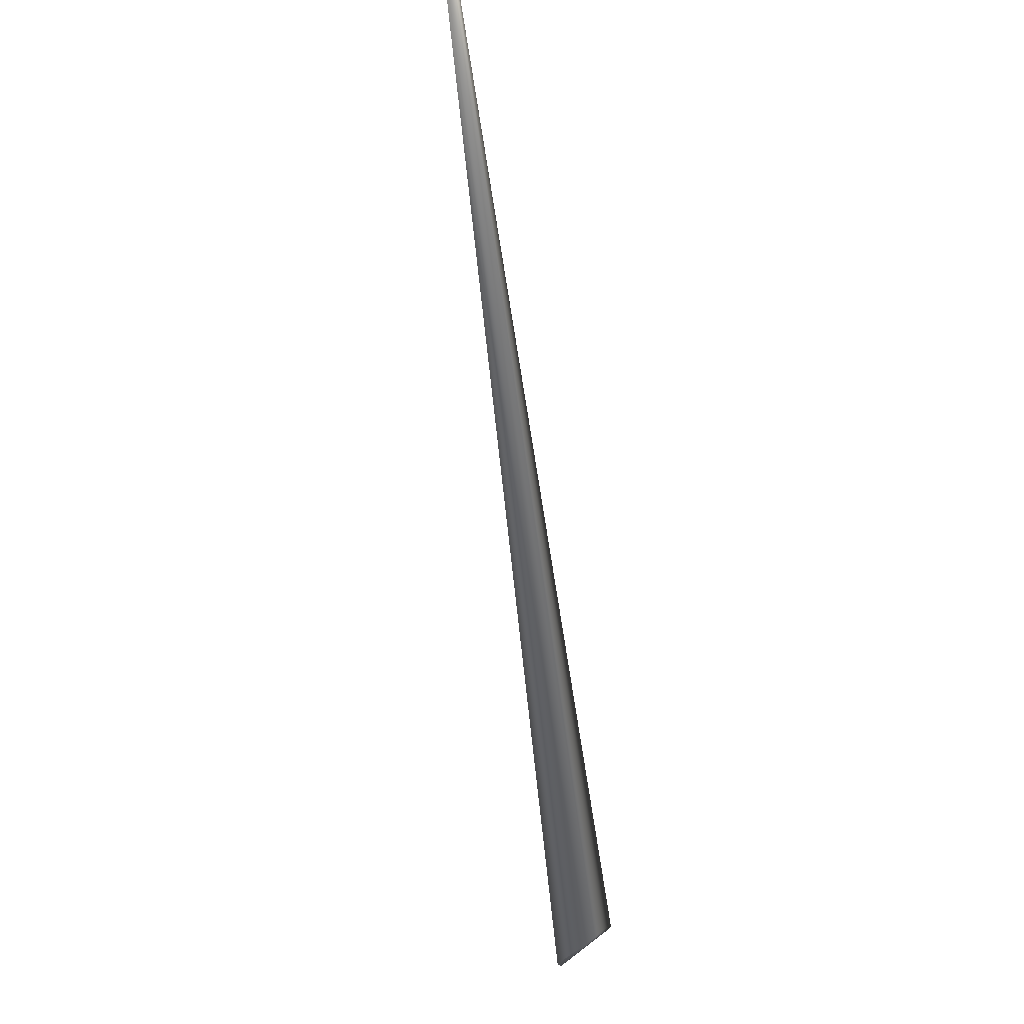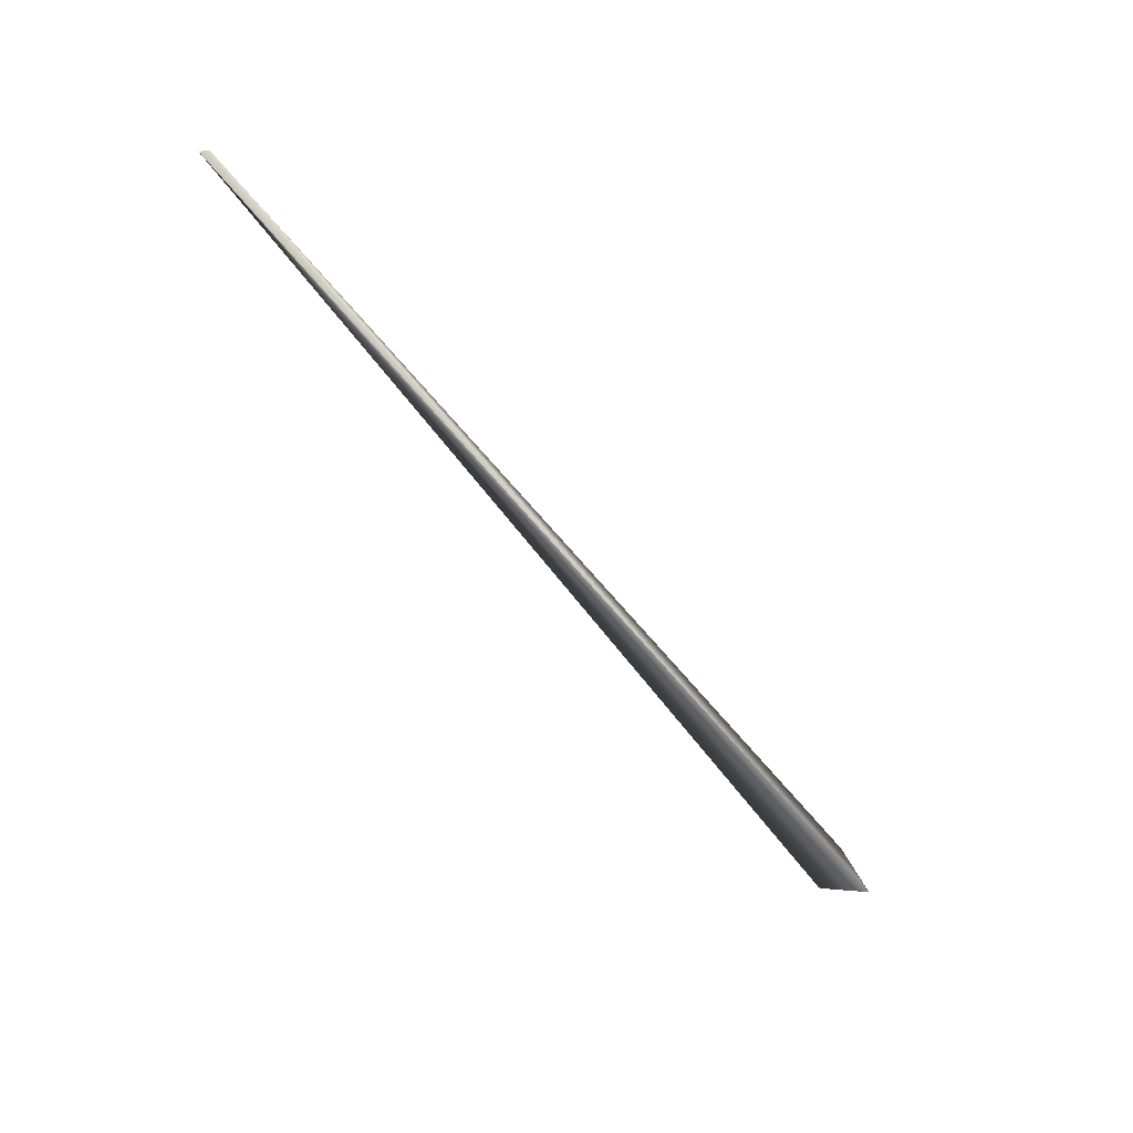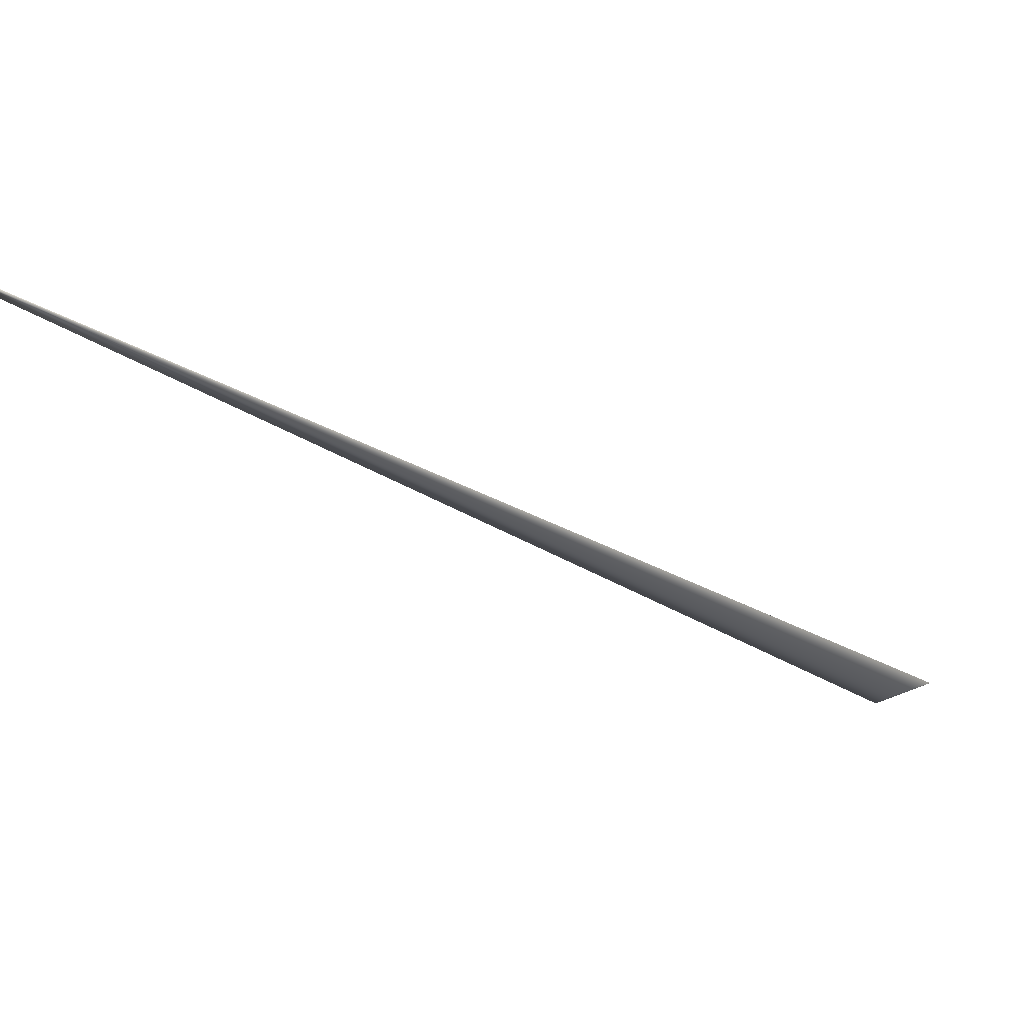
<metadata>
{"format":"obj","ext":"obj","renderer":"f3d","projection":"perspective","resolution":1024,"background":"white","views":[{"elev":-21.3,"azim":13.3,"up":"+Y"},{"elev":26.4,"azim":-101.4,"up":"+Z"},{"elev":36.7,"azim":76.3,"up":"+Y"}]}
</metadata>
<code>
v 0.0595 0.689 0.899
v 0.05954 0.6892 0.899
v -0.04195 -0.0228 -0.02032
v 0.05959 0.6893 0.899
v 0.05964 0.6894 0.8989
v 0.05969 0.6896 0.8989
v 0.05974 0.6897 0.8989
v 0.05979 0.6899 0.8989
v 0.05984 0.69 0.8988
v 0.05989 0.6901 0.8988
v 0.05994 0.6903 0.8988
v 0.06 0.6904 0.8988
v 0.06006 0.6906 0.8987
v 0.06012 0.6907 0.8987
v 0.06017 0.6908 0.8987
v 0.06023 0.691 0.8987
v 0.0603 0.6911 0.8986
v 0.06036 0.6913 0.8986
v 0.06042 0.6914 0.8986
v 0.06048 0.6916 0.8986
v 0.06055 0.6917 0.8985
v 0.06062 0.6918 0.8985
v 0.06069 0.692 0.8985
v 0.06075 0.6921 0.8984
v 0.06082 0.6923 0.8984
v 0.0609 0.6924 0.8984
v 0.06097 0.6926 0.8983
v 0.06104 0.6927 0.8983
v 0.06112 0.6928 0.8983
v 0.06119 0.693 0.8982
v 0.06127 0.6931 0.8982
v 0.06135 0.6933 0.8982
v 0.06143 0.6934 0.8981
v 0.06151 0.6936 0.8981
v 0.06159 0.6937 0.898
v 0.06167 0.6938 0.898
v 0.06175 0.694 0.898
v 0.06184 0.6941 0.8979
v 0.06193 0.6943 0.8979
v 0.06201 0.6944 0.8978
v 0.0621 0.6946 0.8978
v 0.06219 0.6947 0.8977
v 0.06228 0.6949 0.8977
v 0.06237 0.695 0.8977
v 0.06246 0.6951 0.8976
v 0.06256 0.6953 0.8976
v 0.06265 0.6954 0.8975
v 0.06275 0.6956 0.8975
v 0.06285 0.6957 0.8974
v 0.06295 0.6959 0.8974
v 0.06305 0.696 0.8973
v 0.06315 0.6961 0.8973
v 0.06324 0.6963 0.8972
v 0.06334 0.6964 0.8972
v 0.06344 0.6965 0.8971
v 0.06354 0.6967 0.8971
v 0.06363 0.6968 0.897
v 0.06373 0.6969 0.897
v 0.06382 0.697 0.8969
v 0.06391 0.6972 0.8969
v 0.064 0.6973 0.8968
v 0.06409 0.6974 0.8968
v 0.06418 0.6975 0.8967
v 0.06426 0.6976 0.8967
v 0.06435 0.6977 0.8966
v 0.06443 0.6978 0.8966
v 0.06451 0.6979 0.8966
v 0.06459 0.698 0.8965
v 0.06466 0.6981 0.8965
v 0.06474 0.6982 0.8964
v 0.06481 0.6983 0.8964
v 0.06488 0.6983 0.8963
v 0.06495 0.6984 0.8963
v 0.06502 0.6985 0.8963
v 0.06508 0.6986 0.8962
v 0.06515 0.6986 0.8962
v 0.06521 0.6987 0.8962
v 0.06527 0.6988 0.8961
v 0.06532 0.6988 0.8961
v 0.06538 0.6989 0.8961
v 0.06543 0.699 0.8961
v 0.06548 0.699 0.896
v 0.06552 0.6991 0.896
v 0.06557 0.6991 0.896
v 0.06561 0.6992 0.896
v 0.06565 0.6992 0.8959
v 0.06569 0.6992 0.8959
v 0.06573 0.6993 0.8959
v 0.06576 0.6993 0.8959
v 0.06579 0.6993 0.8959
v 0.06582 0.6994 0.8958
v 0.06584 0.6994 0.8958
v 0.06587 0.6994 0.8958
v 0.06588 0.6994 0.8958
v 0.0659 0.6995 0.8958
v 0.06592 0.6995 0.8958
v 0.06593 0.6995 0.8958
v 0.06594 0.6995 0.8958
v 0.06595 0.6995 0.8958
v 0.06595 0.6995 0.8958
v 0.06596 0.6995 0.8958
v 0.007028 -0.002482 0.01251
v 0.01365 0.02109 -0.04547
v 0.01363 0.02107 -0.04548
v 0.01361 0.02105 -0.0455
v 0.01359 0.02103 -0.04551
v 0.01358 0.02101 -0.04553
v 0.01356 0.02099 -0.04554
v 0.01354 0.02097 -0.04556
v 0.01352 0.02095 -0.04557
v 0.0135 0.02093 -0.04559
v 0.01348 0.02091 -0.0456
v 0.01346 0.02089 -0.04562
v 0.01344 0.02087 -0.04563
v 0.01342 0.02085 -0.04565
v 0.01341 0.02083 -0.04566
v 0.01339 0.02081 -0.04568
v 0.01337 0.02078 -0.04569
v 0.01335 0.02076 -0.04571
v 0.01333 0.02074 -0.04572
v 0.01331 0.02072 -0.04574
v 0.01329 0.0207 -0.04575
v 0.01327 0.02067 -0.04577
v 0.01325 0.02065 -0.04578
v 0.01323 0.02063 -0.0458
v 0.01321 0.02061 -0.04582
v 0.01319 0.02058 -0.04583
v 0.01317 0.02056 -0.04585
v 0.01316 0.02054 -0.04586
v 0.01314 0.02051 -0.04588
v 0.01312 0.02049 -0.04589
v 0.0131 0.02047 -0.04591
v 0.01308 0.02045 -0.04593
v 0.01306 0.02042 -0.04594
v 0.01304 0.0204 -0.04596
v 0.01302 0.02037 -0.04597
v 0.013 0.02035 -0.04599
v 0.01298 0.02033 -0.046
v 0.01295 0.0203 -0.04602
v 0.01294 0.02028 -0.04604
v 0.01291 0.02025 -0.04605
v 0.01289 0.02023 -0.04607
v 0.01285 0.02018 -0.0461
v 0.01283 0.02015 -0.04612
v 0.01281 0.02013 -0.04613
v 0.01279 0.0201 -0.04615
v 0.01277 0.02008 -0.04616
v 0.01275 0.02005 -0.04618
v 0.01273 0.02003 -0.04619
v 0.01271 0.02 -0.04621
v 0.01268 0.01998 -0.04623
v 0.01266 0.01995 -0.04624
v 0.01264 0.01992 -0.04626
v 0.01262 0.0199 -0.04627
v 0.0126 0.01988 -0.04629
v 0.01258 0.01985 -0.0463
v 0.01256 0.01983 -0.04631
v 0.01254 0.0198 -0.04633
v 0.01252 0.01978 -0.04634
v 0.01251 0.01976 -0.04635
v 0.01249 0.01974 -0.04637
v 0.01247 0.01971 -0.04638
v 0.01245 0.01969 -0.04639
v 0.01243 0.01967 -0.0464
v 0.01242 0.01965 -0.04641
v 0.0124 0.01963 -0.04642
v 0.01239 0.01961 -0.04643
v 0.01237 0.0196 -0.04645
v 0.01235 0.01958 -0.04646
v 0.01234 0.01956 -0.04646
v 0.01233 0.01954 -0.04647
v 0.01231 0.01953 -0.04648
v 0.0123 0.01951 -0.04649
v 0.01229 0.01949 -0.0465
v 0.01227 0.01948 -0.04651
v 0.01226 0.01946 -0.04652
v 0.01225 0.01945 -0.04652
v 0.01224 0.01944 -0.04653
v 0.01223 0.01942 -0.04654
v 0.01222 0.01941 -0.04655
v 0.01221 0.0194 -0.04655
v 0.0122 0.01939 -0.04656
v 0.01219 0.01938 -0.04656
v 0.01218 0.01937 -0.04657
v 0.01217 0.01936 -0.04657
v 0.01217 0.01935 -0.04658
v 0.01216 0.01934 -0.04658
v 0.01215 0.01933 -0.04659
v 0.01215 0.01932 -0.04659
v 0.01087 0.008796 -0.004678
v -0.03904 -0.0251 -0.02337
v -0.03908 -0.02508 -0.02333
v -0.03911 -0.02505 -0.0233
v -0.03915 -0.02503 -0.02326
v -0.03918 -0.02501 -0.02323
v -0.03922 -0.02498 -0.02319
v -0.03926 -0.02496 -0.02316
v -0.03929 -0.02493 -0.02312
v -0.03933 -0.02491 -0.02309
v -0.03937 -0.02488 -0.02305
v -0.0394 -0.02486 -0.02301
v -0.03944 -0.02483 -0.02298
v -0.03948 -0.02481 -0.02294
v 0.01211 0.01928 -0.04661
v -0.03952 -0.02478 -0.0229
v -0.03955 -0.02476 -0.02287
v -0.03959 -0.02473 -0.02283
v -0.03963 -0.0247 -0.02279
v -0.03966 -0.02468 -0.02276
v -0.0397 -0.02465 -0.02272
v -0.03974 -0.02463 -0.02268
v -0.03978 -0.0246 -0.02264
v -0.03982 -0.02457 -0.02261
v -0.03985 -0.02454 -0.02257
v -0.03989 -0.02451 -0.02253
v -0.03993 -0.02449 -0.02249
v -0.03997 -0.02446 -0.02245
v -0.04001 -0.02443 -0.02242
v -0.04005 -0.0244 -0.02238
v -0.04009 -0.02438 -0.02234
v -0.04013 -0.02435 -0.0223
v -0.04016 -0.02432 -0.02226
v -0.0402 -0.02429 -0.02222
v -0.04024 -0.02426 -0.02218
v -0.04028 -0.02423 -0.02214
v -0.04032 -0.0242 -0.0221
v -0.04036 -0.02417 -0.02206
v -0.0404 -0.02414 -0.02202
v -0.04044 -0.02411 -0.02198
v -0.04048 -0.02408 -0.02194
v -0.04052 -0.02405 -0.0219
v 0.01287 0.0202 -0.04608
v -0.04056 -0.02402 -0.02186
v -0.0406 -0.02398 -0.02182
v -0.04064 -0.02395 -0.02177
v -0.04068 -0.02392 -0.02173
v -0.04072 -0.02389 -0.02169
v -0.04076 -0.02386 -0.02165
v -0.0408 -0.02382 -0.02161
v -0.04084 -0.02379 -0.02157
v -0.04088 -0.02376 -0.02152
v -0.04092 -0.02372 -0.02148
v -0.04096 -0.02369 -0.02144
v -0.041 -0.02366 -0.02139
v -0.04104 -0.02363 -0.02135
v -0.04107 -0.02359 -0.02131
v -0.04111 -0.02356 -0.02127
v -0.04115 -0.02353 -0.02123
v -0.04118 -0.0235 -0.02119
v -0.04122 -0.02347 -0.02116
v -0.04125 -0.02344 -0.02112
v -0.04128 -0.02341 -0.02108
v -0.04132 -0.02338 -0.02105
v -0.04135 -0.02335 -0.02101
v -0.04138 -0.02333 -0.02098
v -0.04141 -0.0233 -0.02094
v -0.04144 -0.02327 -0.02091
v -0.04147 -0.02325 -0.02088
v -0.04149 -0.02322 -0.02085
v -0.04152 -0.0232 -0.02082
v -0.04155 -0.02318 -0.02079
v -0.04157 -0.02315 -0.02076
v -0.0416 -0.02313 -0.02073
v -0.04162 -0.02311 -0.02071
v -0.04164 -0.02309 -0.02068
v -0.04166 -0.02307 -0.02065
v -0.04168 -0.02305 -0.02063
v -0.04171 -0.02303 -0.02061
v -0.04172 -0.02301 -0.02059
v -0.04174 -0.02299 -0.02056
v -0.04176 -0.02298 -0.02054
v -0.04178 -0.02296 -0.02052
v -0.0418 -0.02295 -0.0205
v -0.04181 -0.02293 -0.02049
v -0.04183 -0.02292 -0.02047
v -0.04184 -0.0229 -0.02045
v -0.04185 -0.02289 -0.02044
v -0.04186 -0.02288 -0.02042
v -0.04188 -0.02287 -0.02041
v -0.04189 -0.02286 -0.0204
v 0.01214 0.01932 -0.04659
v -0.0419 -0.02285 -0.02039
v 0.01214 0.01931 -0.0466
v -0.04191 -0.02284 -0.02038
v -0.04195 -0.0228 -0.02033
v 0.01213 0.01931 -0.0466
v -0.04191 -0.02283 -0.02037
v 0.01213 0.0193 -0.0466
v -0.04192 -0.02283 -0.02036
v 0.01212 0.0193 -0.04661
v 0.01211 0.01928 -0.04661
v -0.04193 -0.02282 -0.02035
v 0.01212 0.01929 -0.04661
v -0.04193 -0.02281 -0.02034
v 0.01212 0.01929 -0.04661
v -0.04194 -0.02281 -0.02034
v 0.01212 0.01929 -0.04661
v -0.04194 -0.0228 -0.02033
v -0.04195 -0.0228 -0.02033
v -0.04195 -0.0228 -0.02033
f 1 2 3
f 1 4 2
f 1 5 4
f 1 6 5
f 1 7 6
f 1 8 7
f 1 9 8
f 1 10 9
f 1 11 10
f 1 12 11
f 1 13 12
f 1 14 13
f 1 15 14
f 1 16 15
f 1 17 16
f 1 18 17
f 1 19 18
f 1 20 19
f 1 21 20
f 1 22 21
f 1 23 22
f 1 24 23
f 1 25 24
f 1 26 25
f 1 27 26
f 1 28 27
f 1 29 28
f 1 30 29
f 1 31 30
f 1 32 31
f 1 33 32
f 1 34 33
f 1 35 34
f 1 36 35
f 1 37 36
f 1 38 37
f 1 39 38
f 1 40 39
f 1 41 40
f 1 42 41
f 1 43 42
f 1 44 43
f 1 45 44
f 1 46 45
f 1 47 46
f 1 48 47
f 1 49 48
f 1 50 49
f 1 51 50
f 1 52 51
f 1 53 52
f 1 54 53
f 1 55 54
f 1 56 55
f 1 57 56
f 1 58 57
f 1 59 58
f 1 60 59
f 1 61 60
f 1 62 61
f 1 63 62
f 1 64 63
f 1 65 64
f 1 66 65
f 1 67 66
f 1 68 67
f 1 69 68
f 1 70 69
f 1 71 70
f 1 72 71
f 1 73 72
f 1 74 73
f 1 75 74
f 1 76 75
f 1 77 76
f 1 78 77
f 1 79 78
f 1 80 79
f 1 81 80
f 1 82 81
f 1 83 82
f 1 84 83
f 1 85 84
f 1 86 85
f 1 87 86
f 1 88 87
f 1 89 88
f 1 90 89
f 1 91 90
f 1 92 91
f 1 93 92
f 1 94 93
f 1 95 94
f 1 96 95
f 1 97 96
f 1 98 97
f 1 99 98
f 1 100 99
f 1 101 100
f 1 102 101
f 1 3 102
f 103 104 101
f 103 105 104
f 103 106 105
f 103 107 106
f 103 108 107
f 103 109 108
f 103 110 109
f 103 111 110
f 103 112 111
f 103 113 112
f 103 114 113
f 103 115 114
f 103 116 115
f 103 117 116
f 103 118 117
f 103 119 118
f 103 120 119
f 103 121 120
f 103 122 121
f 103 123 122
f 103 124 123
f 103 125 124
f 103 126 125
f 103 127 126
f 103 128 127
f 103 129 128
f 103 130 129
f 103 131 130
f 103 132 131
f 103 133 132
f 103 134 133
f 103 135 134
f 103 136 135
f 103 137 136
f 103 138 137
f 103 139 138
f 103 140 139
f 103 141 140
f 103 142 141
f 103 143 142
f 103 144 143
f 103 145 144
f 103 146 145
f 103 147 146
f 103 148 147
f 103 149 148
f 103 150 149
f 103 151 150
f 103 152 151
f 103 153 152
f 103 154 153
f 103 155 154
f 103 156 155
f 103 157 156
f 103 158 157
f 103 159 158
f 103 160 159
f 103 161 160
f 103 162 161
f 103 163 162
f 103 164 163
f 103 165 164
f 103 166 165
f 103 167 166
f 103 168 167
f 103 169 168
f 103 170 169
f 103 171 170
f 103 172 171
f 103 173 172
f 103 174 173
f 103 175 174
f 103 176 175
f 103 177 176
f 103 178 177
f 103 179 178
f 103 180 179
f 103 181 180
f 103 182 181
f 103 183 182
f 103 184 183
f 103 185 184
f 103 186 185
f 103 187 186
f 103 188 187
f 103 189 188
f 103 101 190
f 103 102 189
f 103 190 102
f 191 192 193
f 191 193 194
f 191 194 195
f 191 195 196
f 191 196 197
f 191 197 198
f 191 198 199
f 191 199 200
f 191 200 201
f 191 201 202
f 191 202 203
f 191 203 204
f 191 102 192
f 191 204 102
f 2 4 3
f 104 105 101
f 192 102 193
f 4 5 3
f 105 106 101
f 193 102 194
f 5 6 3
f 106 107 101
f 194 102 195
f 6 7 3
f 107 108 101
f 195 102 196
f 7 8 3
f 108 109 101
f 196 102 197
f 8 9 3
f 109 110 101
f 197 102 198
f 9 10 3
f 110 111 101
f 198 102 199
f 10 11 3
f 111 112 101
f 199 102 200
f 11 12 3
f 112 113 101
f 200 102 201
f 12 13 3
f 113 114 101
f 201 102 202
f 13 14 3
f 114 115 101
f 202 102 203
f 14 15 3
f 115 116 101
f 203 205 204
f 203 102 205
f 15 16 3
f 116 117 101
f 205 206 204
f 205 102 206
f 16 17 3
f 117 118 101
f 206 207 204
f 206 102 207
f 17 18 3
f 118 119 101
f 207 208 204
f 207 102 208
f 18 19 3
f 119 120 101
f 208 209 204
f 208 102 209
f 19 20 3
f 120 121 101
f 209 210 204
f 209 102 210
f 20 21 3
f 121 122 101
f 210 211 204
f 210 102 211
f 21 22 3
f 122 123 101
f 211 212 204
f 211 102 212
f 22 23 3
f 123 124 101
f 212 213 204
f 212 102 213
f 23 24 3
f 124 125 101
f 213 214 204
f 213 102 214
f 24 25 3
f 125 126 101
f 214 215 204
f 214 102 215
f 25 26 3
f 126 127 101
f 215 216 204
f 215 102 216
f 26 27 3
f 127 128 101
f 216 217 204
f 216 102 217
f 27 28 3
f 128 129 101
f 217 218 204
f 217 102 218
f 28 29 3
f 129 130 101
f 218 219 204
f 218 102 219
f 29 30 3
f 130 131 101
f 219 220 204
f 219 102 220
f 30 31 3
f 131 132 101
f 220 221 204
f 220 102 221
f 31 32 3
f 132 133 101
f 221 222 204
f 221 102 222
f 32 33 3
f 133 134 101
f 222 223 204
f 222 102 223
f 33 34 3
f 134 135 101
f 223 224 204
f 223 102 224
f 34 35 3
f 135 136 101
f 224 225 204
f 224 102 225
f 35 36 3
f 136 137 101
f 225 226 204
f 225 102 226
f 36 37 3
f 137 138 101
f 226 227 204
f 226 102 227
f 37 38 3
f 138 139 101
f 227 228 204
f 227 102 228
f 38 39 3
f 139 140 101
f 228 229 204
f 228 102 229
f 39 40 3
f 140 141 101
f 229 230 204
f 229 102 230
f 40 41 3
f 141 142 101
f 230 231 204
f 230 102 231
f 41 42 3
f 142 232 101
f 142 143 232
f 231 233 204
f 231 102 233
f 42 43 3
f 232 143 101
f 233 234 204
f 233 102 234
f 43 44 3
f 143 144 101
f 234 235 204
f 234 102 235
f 44 45 3
f 144 145 101
f 235 236 204
f 235 102 236
f 45 46 3
f 145 146 101
f 236 237 204
f 236 102 237
f 46 47 3
f 146 147 101
f 237 238 204
f 237 102 238
f 47 48 3
f 147 148 101
f 238 239 204
f 238 102 239
f 48 49 3
f 148 149 101
f 239 240 204
f 239 102 240
f 49 50 3
f 149 150 101
f 240 241 204
f 240 102 241
f 50 51 3
f 150 151 101
f 241 242 204
f 241 102 242
f 51 52 3
f 151 152 101
f 242 243 204
f 242 102 243
f 52 53 3
f 152 153 101
f 243 244 204
f 243 102 244
f 53 54 3
f 153 154 101
f 244 245 204
f 244 102 245
f 54 55 3
f 154 155 101
f 245 246 204
f 245 102 246
f 55 56 3
f 155 156 101
f 246 247 204
f 246 102 247
f 56 57 3
f 156 157 101
f 247 248 204
f 247 102 248
f 57 58 3
f 157 158 101
f 248 249 204
f 248 102 249
f 58 59 3
f 158 159 101
f 249 250 204
f 249 102 250
f 59 60 3
f 159 160 101
f 250 251 204
f 250 102 251
f 60 61 3
f 160 161 101
f 251 252 204
f 251 102 252
f 61 62 3
f 161 162 163
f 161 163 101
f 252 253 204
f 252 102 253
f 62 63 3
f 253 254 204
f 253 102 254
f 63 64 3
f 163 164 101
f 254 255 204
f 254 102 255
f 64 65 3
f 164 165 101
f 255 256 204
f 255 102 256
f 65 66 3
f 165 166 101
f 256 257 204
f 256 102 257
f 66 67 3
f 166 167 101
f 257 258 204
f 257 102 258
f 67 68 3
f 167 168 101
f 258 259 204
f 258 102 259
f 68 69 3
f 168 169 101
f 259 260 204
f 259 102 260
f 69 70 3
f 169 170 101
f 260 261 204
f 260 102 261
f 70 71 3
f 170 171 101
f 261 262 204
f 261 102 262
f 71 72 3
f 171 172 101
f 262 263 204
f 262 102 263
f 72 73 3
f 172 173 101
f 263 264 204
f 263 102 264
f 73 74 3
f 173 174 101
f 264 265 204
f 264 102 265
f 74 75 3
f 174 175 101
f 265 266 204
f 265 102 266
f 75 76 3
f 175 176 101
f 266 267 204
f 266 102 267
f 76 77 3
f 176 177 101
f 267 268 269
f 267 269 204
f 267 102 268
f 77 78 3
f 177 178 101
f 268 270 269
f 268 102 270
f 78 79 3
f 178 179 101
f 269 270 204
f 79 80 3
f 179 180 101
f 270 271 204
f 270 102 271
f 80 81 3
f 180 181 101
f 271 272 204
f 271 102 272
f 81 82 3
f 181 182 101
f 272 273 204
f 272 102 273
f 82 83 3
f 182 183 101
f 273 274 204
f 273 102 274
f 83 84 3
f 183 184 101
f 274 275 204
f 274 102 275
f 84 85 3
f 184 185 101
f 275 276 204
f 275 102 276
f 85 86 3
f 185 186 101
f 276 277 204
f 276 102 277
f 86 87 3
f 186 187 101
f 277 278 204
f 277 102 278
f 87 88 3
f 187 188 101
f 278 279 204
f 278 102 279
f 88 89 3
f 188 189 101
f 279 280 204
f 279 102 280
f 89 90 3
f 189 281 101
f 189 102 281
f 280 282 204
f 280 102 282
f 90 91 3
f 281 283 101
f 281 102 283
f 282 284 204
f 282 285 284
f 282 102 285
f 91 92 3
f 283 286 101
f 283 102 286
f 284 287 204
f 284 285 287
f 92 93 3
f 286 288 101
f 286 102 288
f 287 289 204
f 287 285 289
f 93 94 3
f 288 290 291
f 288 291 101
f 288 102 290
f 289 292 204
f 289 285 292
f 94 95 3
f 290 293 291
f 290 102 293
f 292 294 204
f 292 285 294
f 95 96 3
f 293 295 291
f 293 102 295
f 294 296 204
f 294 285 296
f 96 97 3
f 295 297 204
f 295 102 297
f 295 204 291
f 296 298 204
f 296 285 298
f 97 98 3
f 297 102 204
f 298 285 3
f 298 3 204
f 98 99 3
f 291 204 101
f 285 299 3
f 285 102 299
f 99 100 101
f 99 101 3
f 299 300 3
f 299 102 300
f 300 102 3
f 101 102 190
f 101 204 3

</code>
